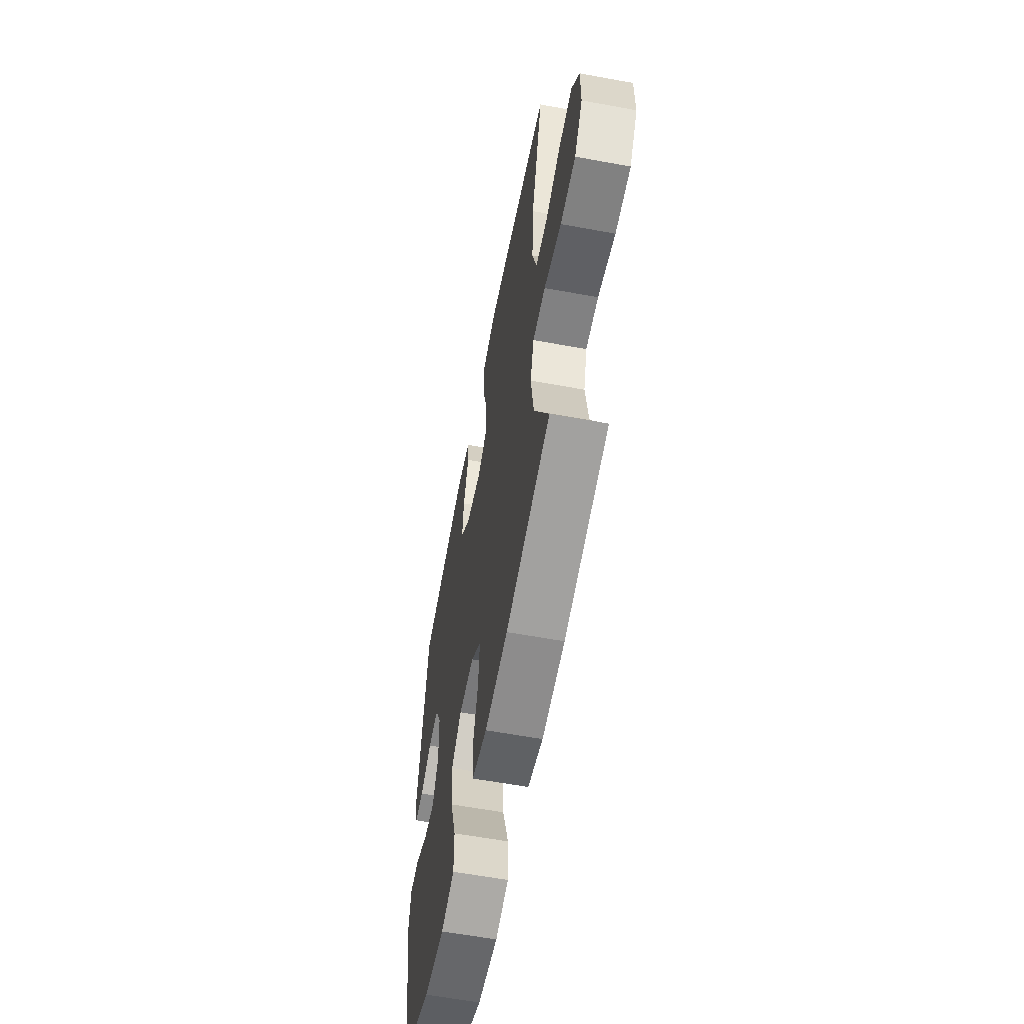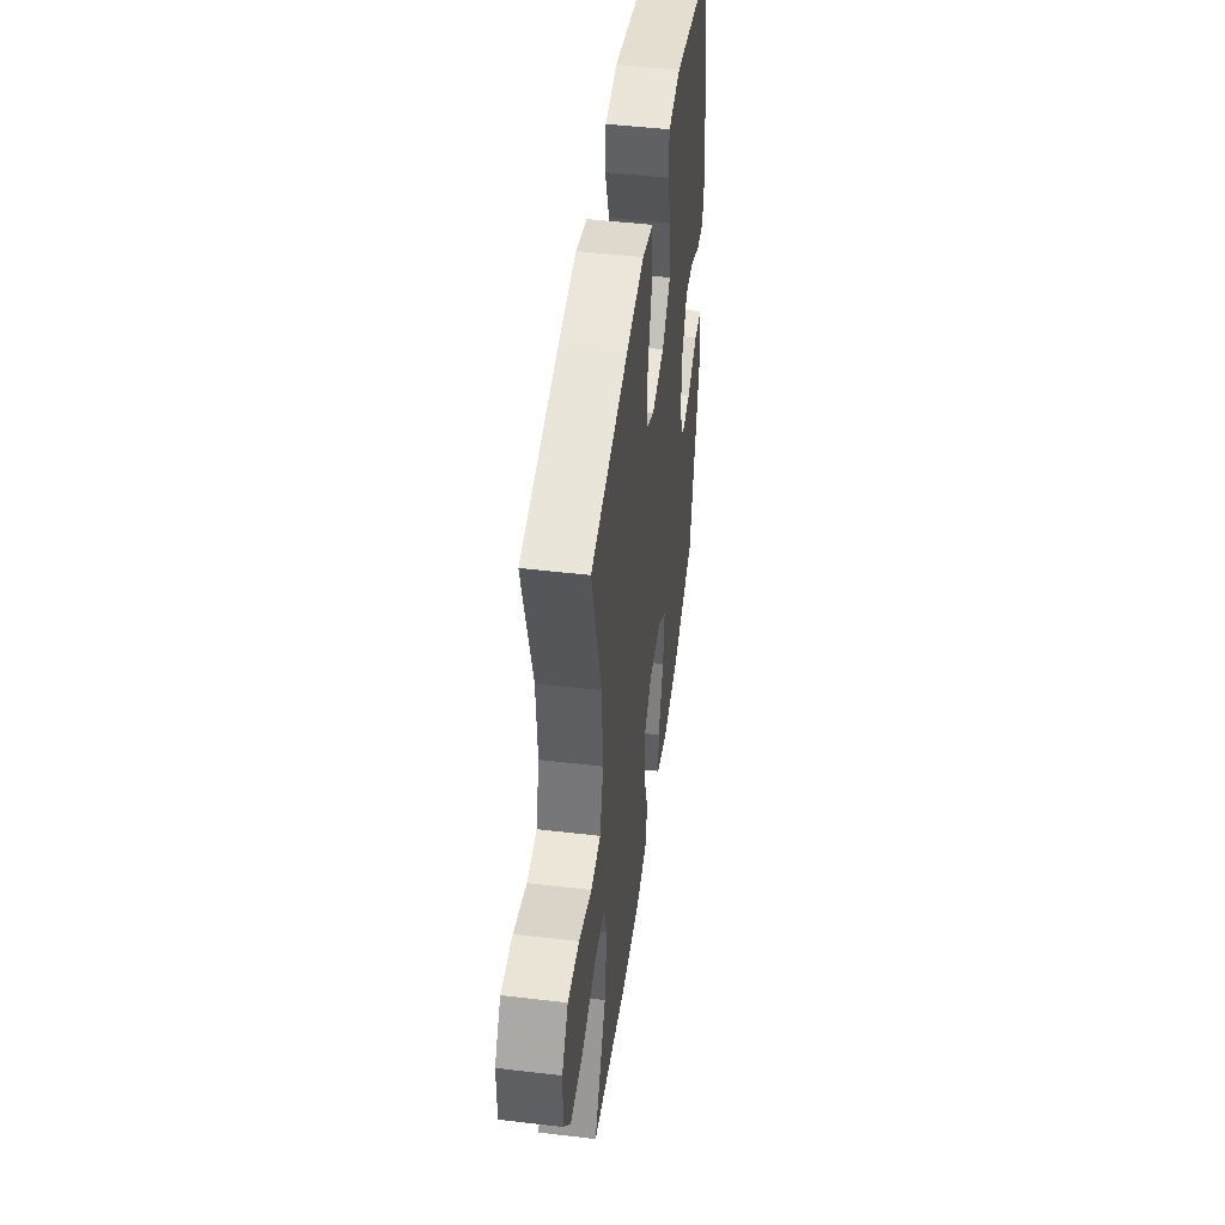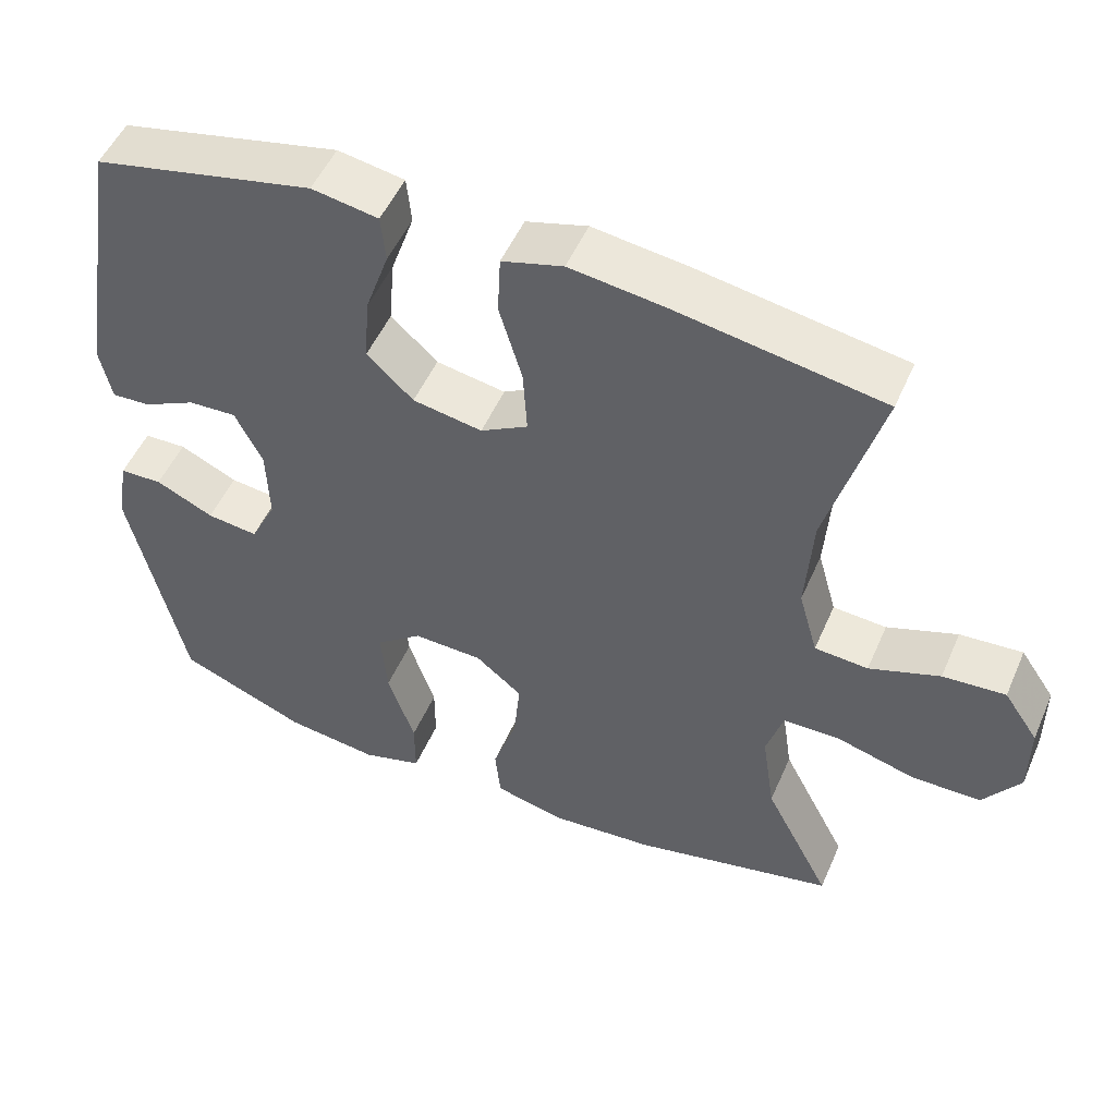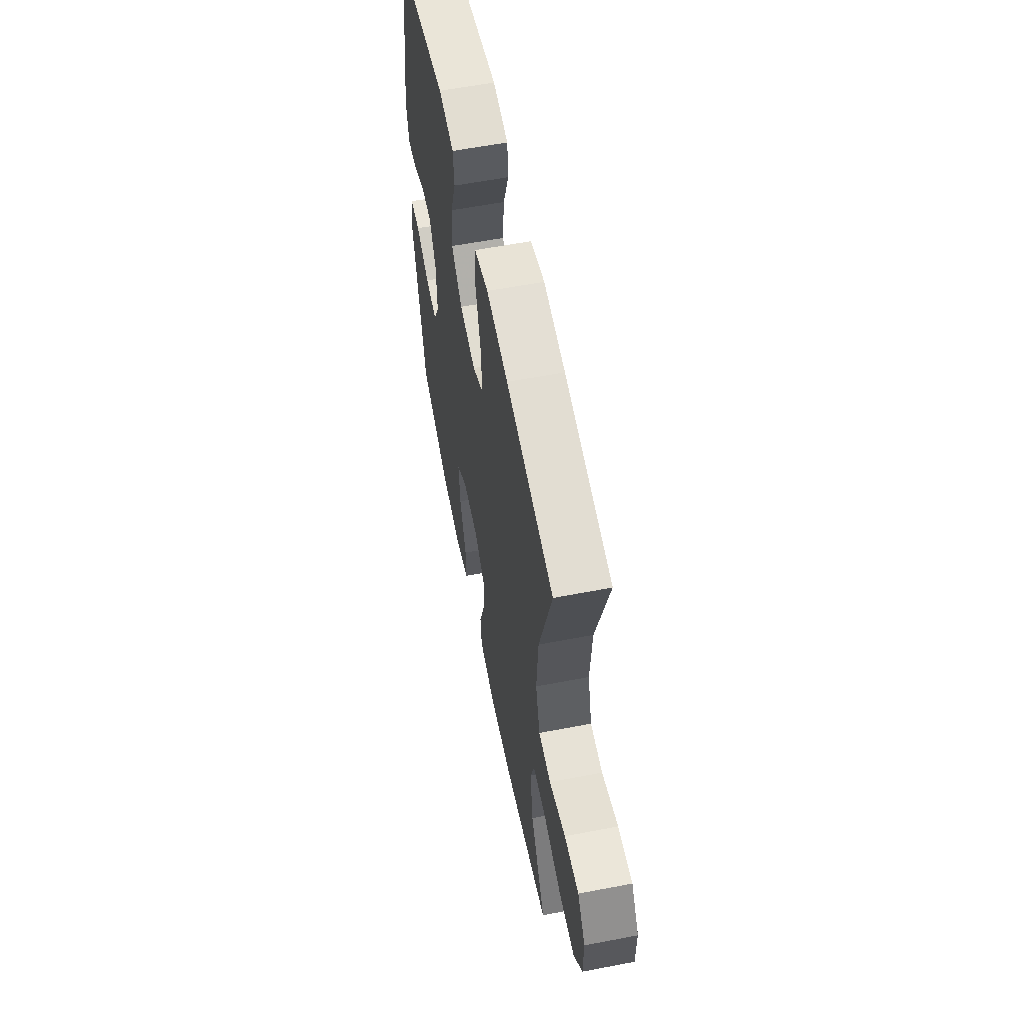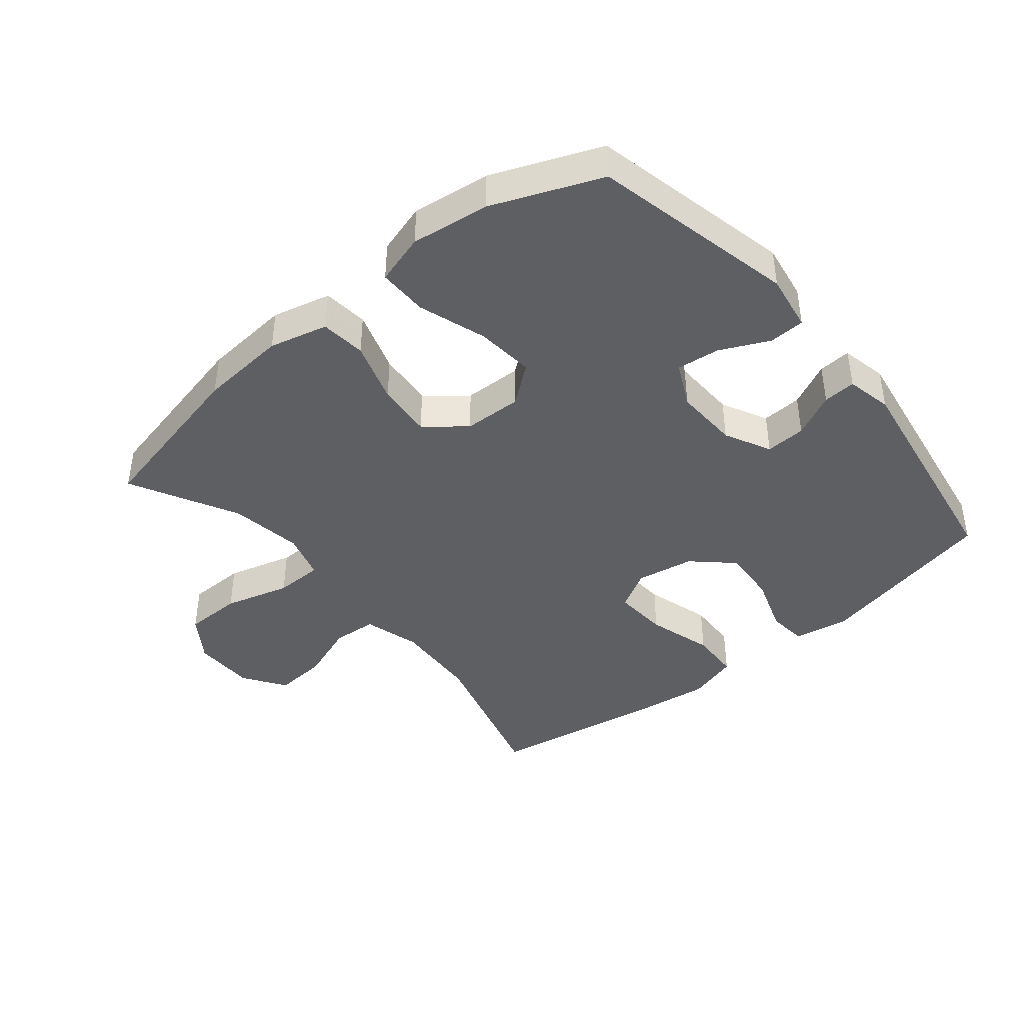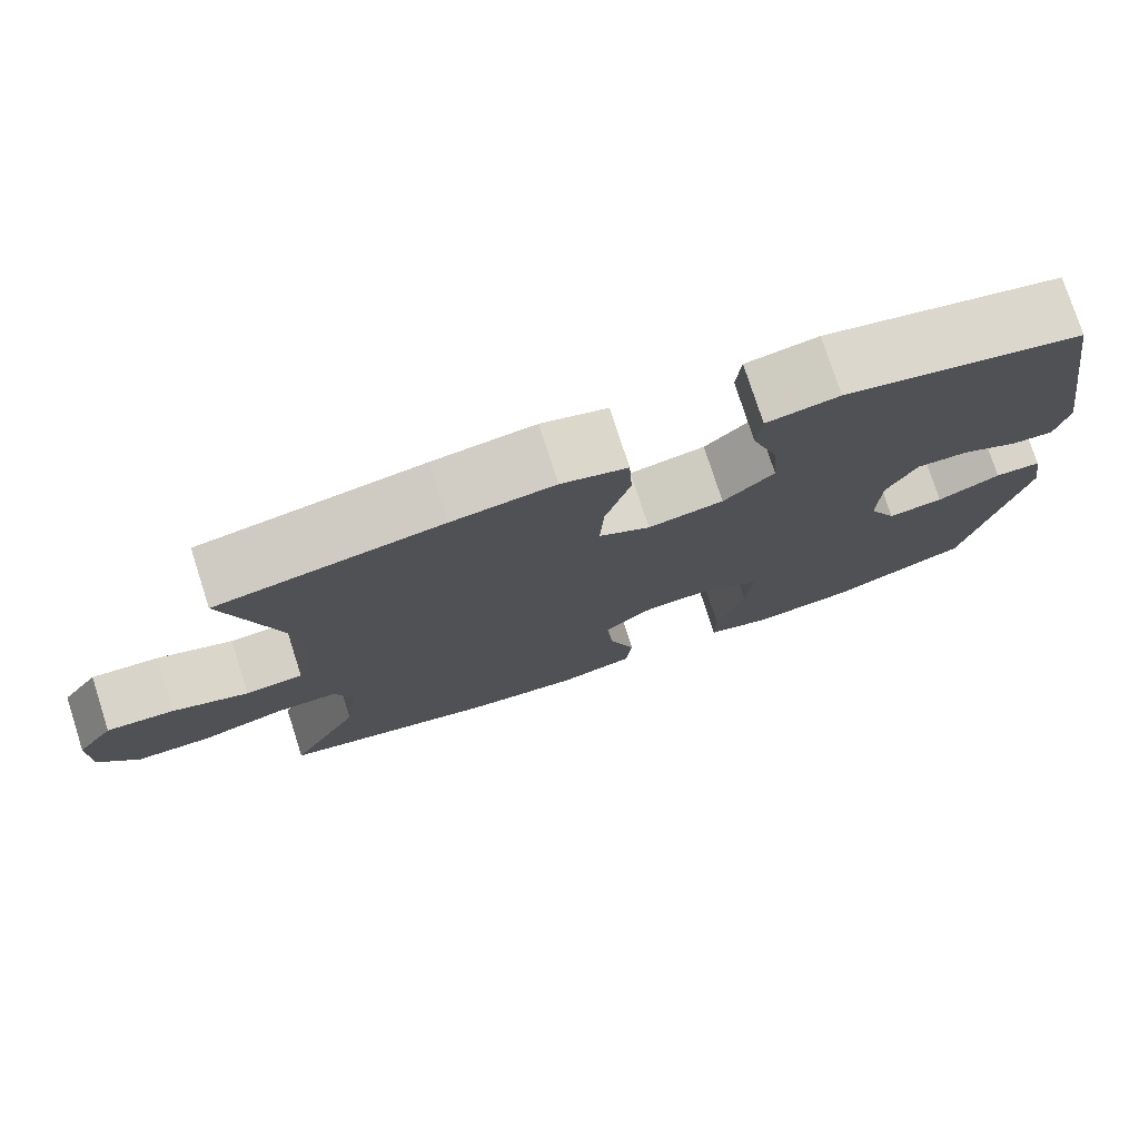
<metadata>
{"format":"obj","ext":"obj","renderer":"f3d","projection":"perspective","resolution":1024,"background":"white","views":[{"elev":-59.7,"azim":79.3,"up":"+Z"},{"elev":47.6,"azim":97.6,"up":"+Z"},{"elev":51.3,"azim":23.2,"up":"+Z"},{"elev":59.4,"azim":78.8,"up":"+Z"},{"elev":-41.8,"azim":-140.3,"up":"+Y"},{"elev":76.9,"azim":162.1,"up":"+Z"}]}
</metadata>
<code>
v -0.5 0.07 -0.5
v -0.57 0.07 -0.181
v -0.555 0.07 -0.092
v -0.499 0.07 -0.09
v -0.423 0.07 -0.126
v -0.356 0.07 -0.134
v -0.322 0.07 -0.065
v -0.325 0.07 0.036
v -0.361 0.07 0.108
v -0.424 0.07 0.105
v -0.493 0.07 0.071
v -0.544 0.07 0.068
v -0.559 0.07 0.14
v -0.5 0.07 0.5
v -0.212 0.07 0.563
v -0.125 0.07 0.548
v -0.119 0.07 0.486
v -0.15 0.07 0.396
v -0.157 0.07 0.309
v -0.096 0.07 0.252
v -0.005 0.07 0.236
v 0.057 0.07 0.271
v 0.052 0.07 0.357
v 0.022 0.07 0.46
v 0.026 0.07 0.539
v 0.106 0.07 0.562
v 0.229 0.07 0.546
v 0.5 0.07 0.5
v 0.43 0.07 0.252
v 0.421 0.07 0.117
v 0.446 0.07 0.028
v 0.516 0.07 0.023
v 0.608 0.07 0.056
v 0.69 0.07 0.062
v 0.735 0.07 -0.004
v 0.735 0.07 -0.102
v 0.687 0.07 -0.171
v 0.596 0.07 -0.172
v 0.493 0.07 -0.143
v 0.418 0.07 -0.144
v 0.396 0.07 -0.217
v 0.413 0.07 -0.331
v 0.5 0.07 -0.5
v 0.234 0.07 -0.559
v 0.097 0.07 -0.57
v 0.006 0.07 -0.547
v -0.001 0.07 -0.476
v 0.031 0.07 -0.379
v 0.039 0.07 -0.292
v -0.022 0.07 -0.242
v -0.113 0.07 -0.239
v -0.174 0.07 -0.286
v -0.166 0.07 -0.378
v -0.131 0.07 -0.484
v -0.131 0.07 -0.562
v -0.21 0.07 -0.585
v -0.332 0.07 -0.569
v -0.5 0 -0.5
v -0.57 0 -0.181
v -0.555 0 -0.092
v -0.499 0 -0.09
v -0.423 0 -0.126
v -0.356 0 -0.134
v -0.322 0 -0.065
v -0.325 0 0.036
v -0.361 0 0.108
v -0.424 0 0.105
v -0.493 0 0.071
v -0.544 0 0.068
v -0.559 0 0.14
v -0.5 0 0.5
v -0.212 0 0.563
v -0.125 0 0.548
v -0.119 0 0.486
v -0.15 0 0.396
v -0.157 0 0.309
v -0.096 0 0.252
v -0.005 0 0.236
v 0.057 0 0.271
v 0.052 0 0.357
v 0.022 0 0.46
v 0.026 0 0.539
v 0.106 0 0.562
v 0.229 0 0.546
v 0.5 0 0.5
v 0.43 0 0.252
v 0.421 0 0.117
v 0.446 0 0.028
v 0.516 0 0.023
v 0.608 0 0.056
v 0.69 0 0.062
v 0.735 0 -0.004
v 0.735 0 -0.102
v 0.687 0 -0.171
v 0.596 0 -0.172
v 0.493 0 -0.143
v 0.418 0 -0.144
v 0.396 0 -0.217
v 0.413 0 -0.331
v 0.5 0 -0.5
v 0.234 0 -0.559
v 0.097 0 -0.57
v 0.006 0 -0.547
v -0.001 0 -0.476
v 0.031 0 -0.379
v 0.039 0 -0.292
v -0.022 0 -0.242
v -0.113 0 -0.239
v -0.174 0 -0.286
v -0.166 0 -0.378
v -0.131 0 -0.484
v -0.131 0 -0.562
v -0.21 0 -0.585
v -0.332 0 -0.569
f 3 4 5
f 2 3 5
f 1 2 5
f 57 1 5
f 56 57 5
f 55 56 5
f 54 55 5
f 53 54 5
f 52 53 5 6
f 51 52 6 7
f 50 51 7 8
f 49 50 8 9
f 46 47 48
f 45 46 48
f 44 45 48
f 43 44 48
f 42 43 48
f 41 42 48 49
f 40 41 49 9
f 37 38 39
f 36 37 39
f 35 36 39
f 34 35 39
f 33 34 39
f 32 33 39
f 31 32 39 40
f 30 31 40 9
f 27 28 29
f 26 27 29
f 25 26 29
f 24 25 29
f 23 24 29
f 22 23 29 30
f 21 22 30
f 20 21 30 9
f 16 17 18
f 15 16 18
f 14 15 18
f 13 14 18
f 12 13 18
f 11 12 18
f 10 11 18
f 10 18 19
f 9 10 19 20
f 62 61 60
f 62 60 59
f 62 59 58
f 62 58 114
f 62 114 113
f 62 113 112
f 62 112 111
f 62 111 110
f 63 62 110 109
f 64 63 109 108
f 65 64 108 107
f 66 65 107 106
f 105 104 103
f 105 103 102
f 105 102 101
f 105 101 100
f 105 100 99
f 106 105 99 98
f 66 106 98 97
f 96 95 94
f 96 94 93
f 96 93 92
f 96 92 91
f 96 91 90
f 96 90 89
f 97 96 89 88
f 66 97 88 87
f 86 85 84
f 86 84 83
f 86 83 82
f 86 82 81
f 86 81 80
f 87 86 80 79
f 87 79 78
f 66 87 78 77
f 75 74 73
f 75 73 72
f 75 72 71
f 75 71 70
f 75 70 69
f 75 69 68
f 75 68 67
f 76 75 67
f 77 76 67 66
f 1 58 59 2
f 2 59 60 3
f 3 60 61 4
f 4 61 62 5
f 5 62 63 6
f 6 63 64 7
f 7 64 65 8
f 8 65 66 9
f 9 66 67 10
f 10 67 68 11
f 11 68 69 12
f 12 69 70 13
f 13 70 71 14
f 14 71 72 15
f 15 72 73 16
f 16 73 74 17
f 17 74 75 18
f 18 75 76 19
f 19 76 77 20
f 20 77 78 21
f 21 78 79 22
f 22 79 80 23
f 23 80 81 24
f 24 81 82 25
f 25 82 83 26
f 26 83 84 27
f 27 84 85 28
f 28 85 86 29
f 29 86 87 30
f 30 87 88 31
f 31 88 89 32
f 32 89 90 33
f 33 90 91 34
f 34 91 92 35
f 35 92 93 36
f 36 93 94 37
f 37 94 95 38
f 38 95 96 39
f 39 96 97 40
f 40 97 98 41
f 41 98 99 42
f 42 99 100 43
f 43 100 101 44
f 44 101 102 45
f 45 102 103 46
f 46 103 104 47
f 47 104 105 48
f 48 105 106 49
f 49 106 107 50
f 50 107 108 51
f 51 108 109 52
f 52 109 110 53
f 53 110 111 54
f 54 111 112 55
f 55 112 113 56
f 56 113 114 57
f 57 114 58 1

</code>
